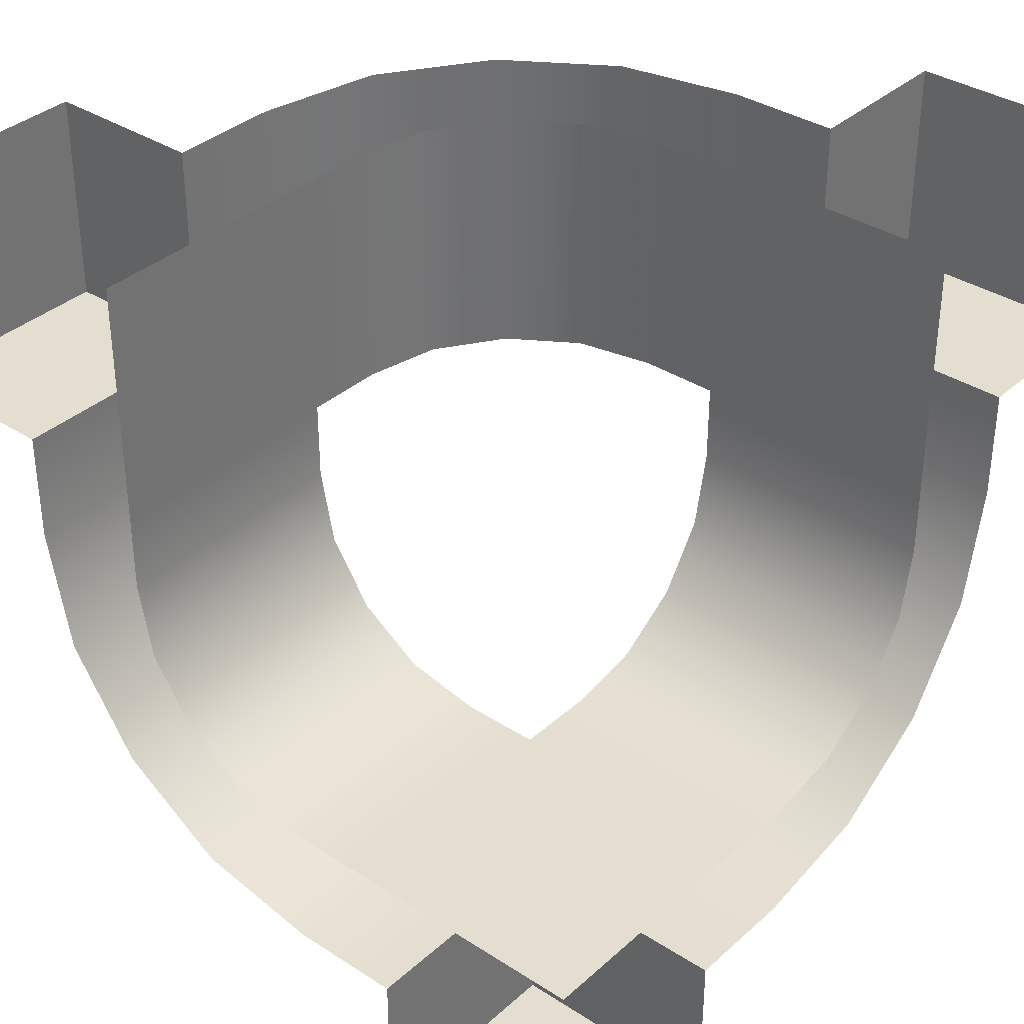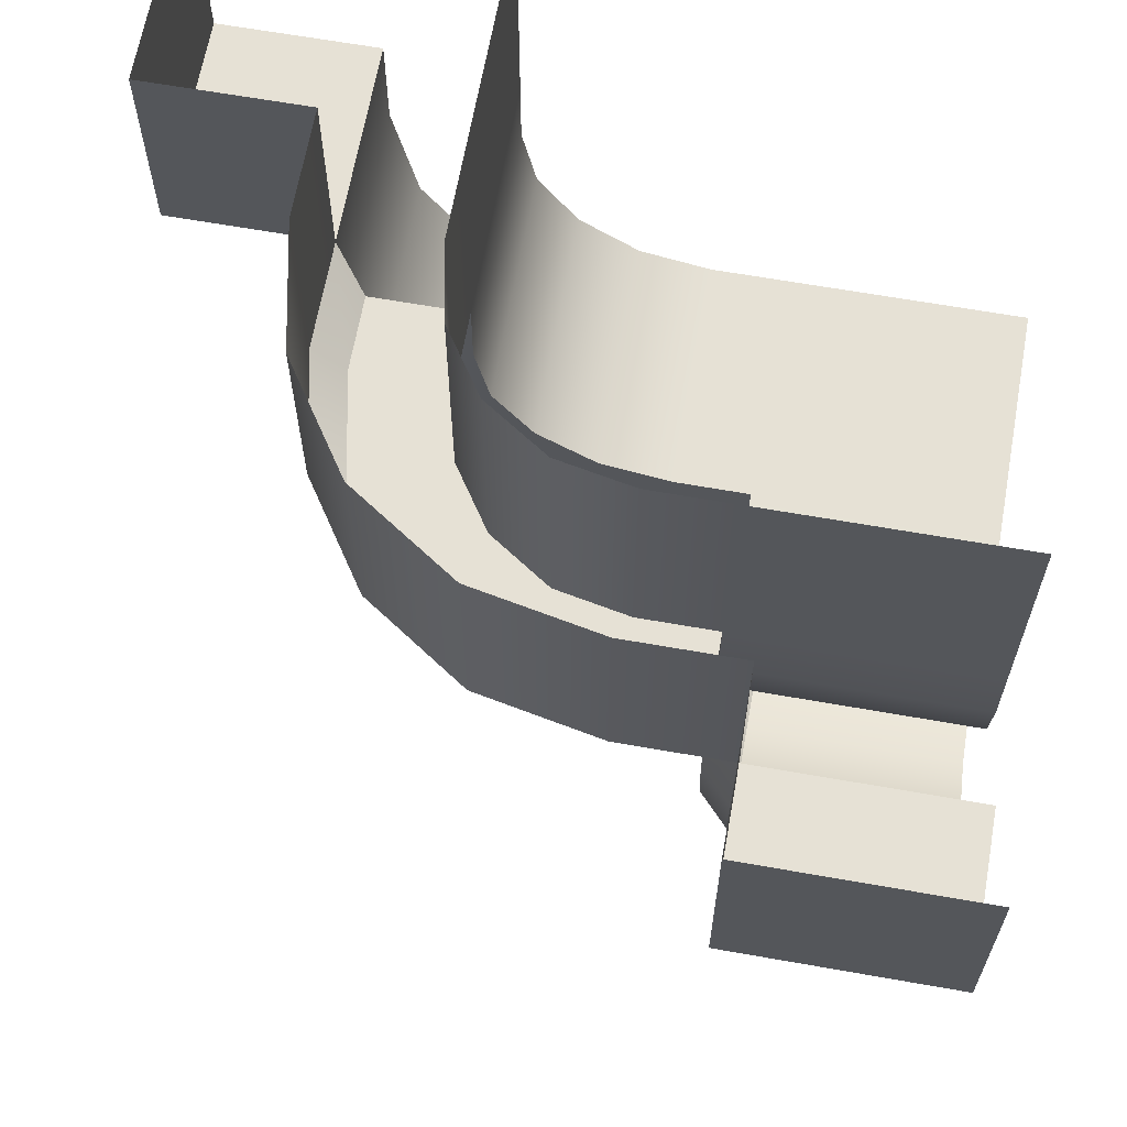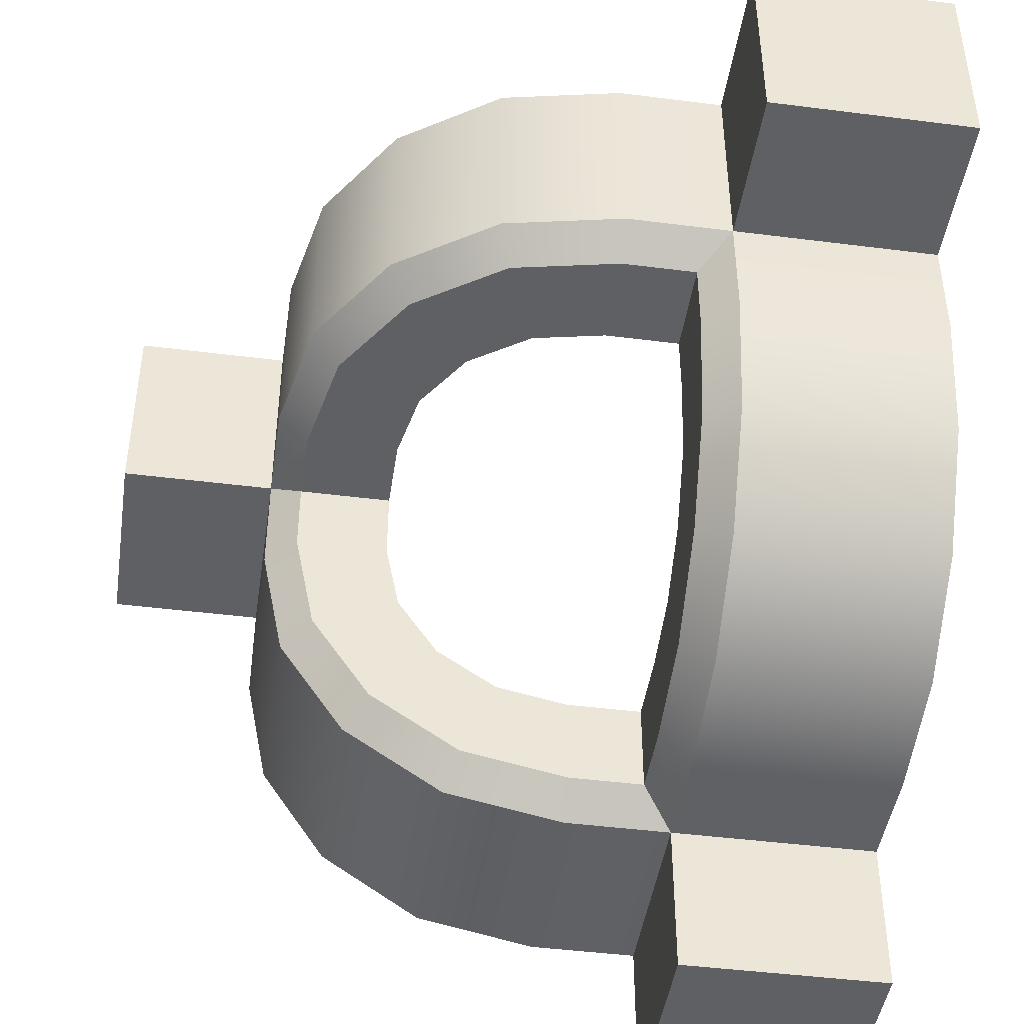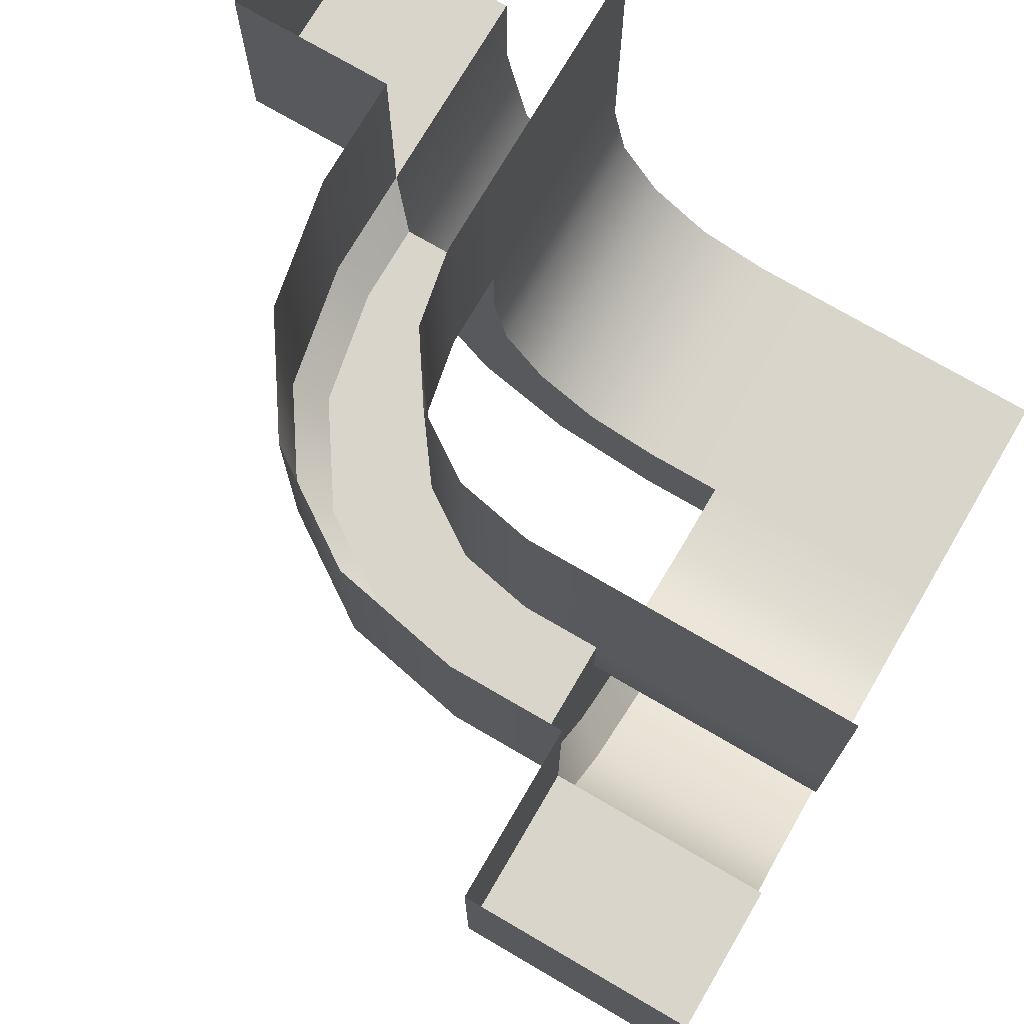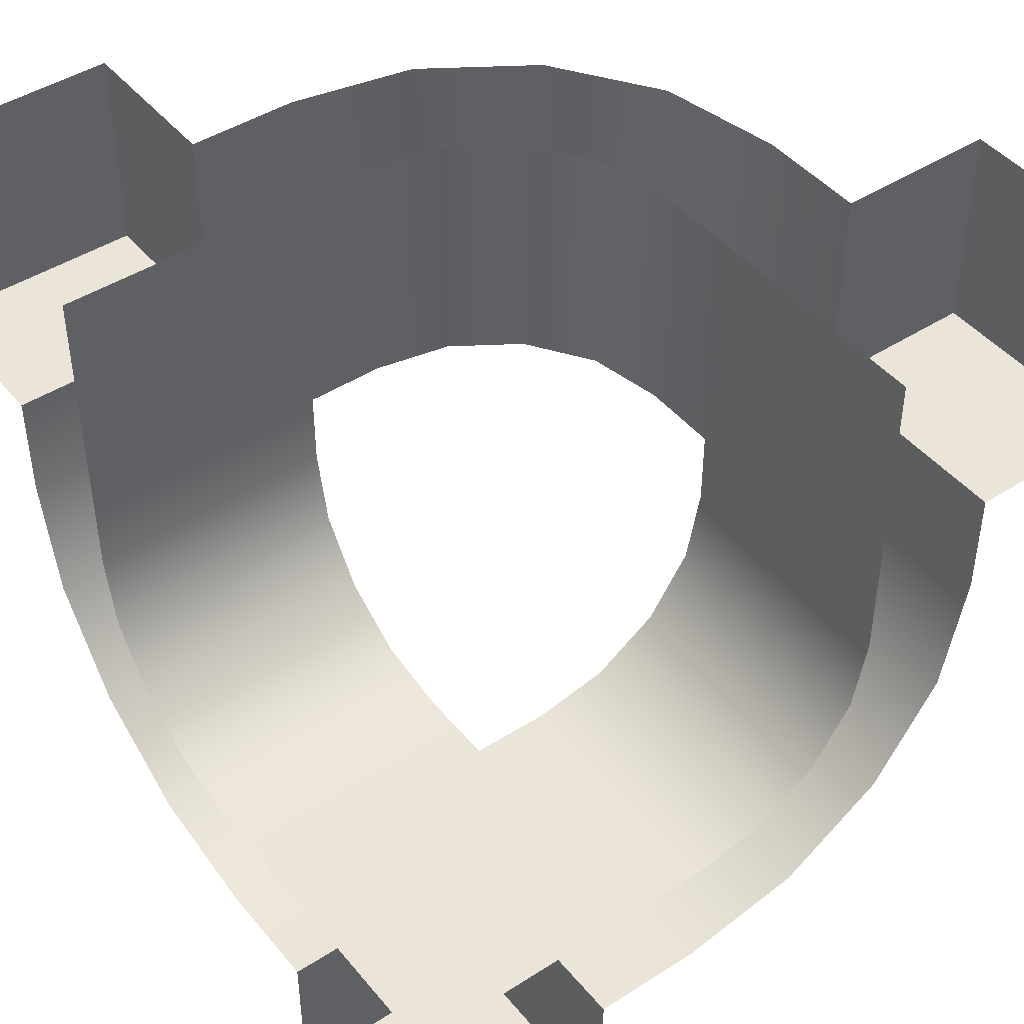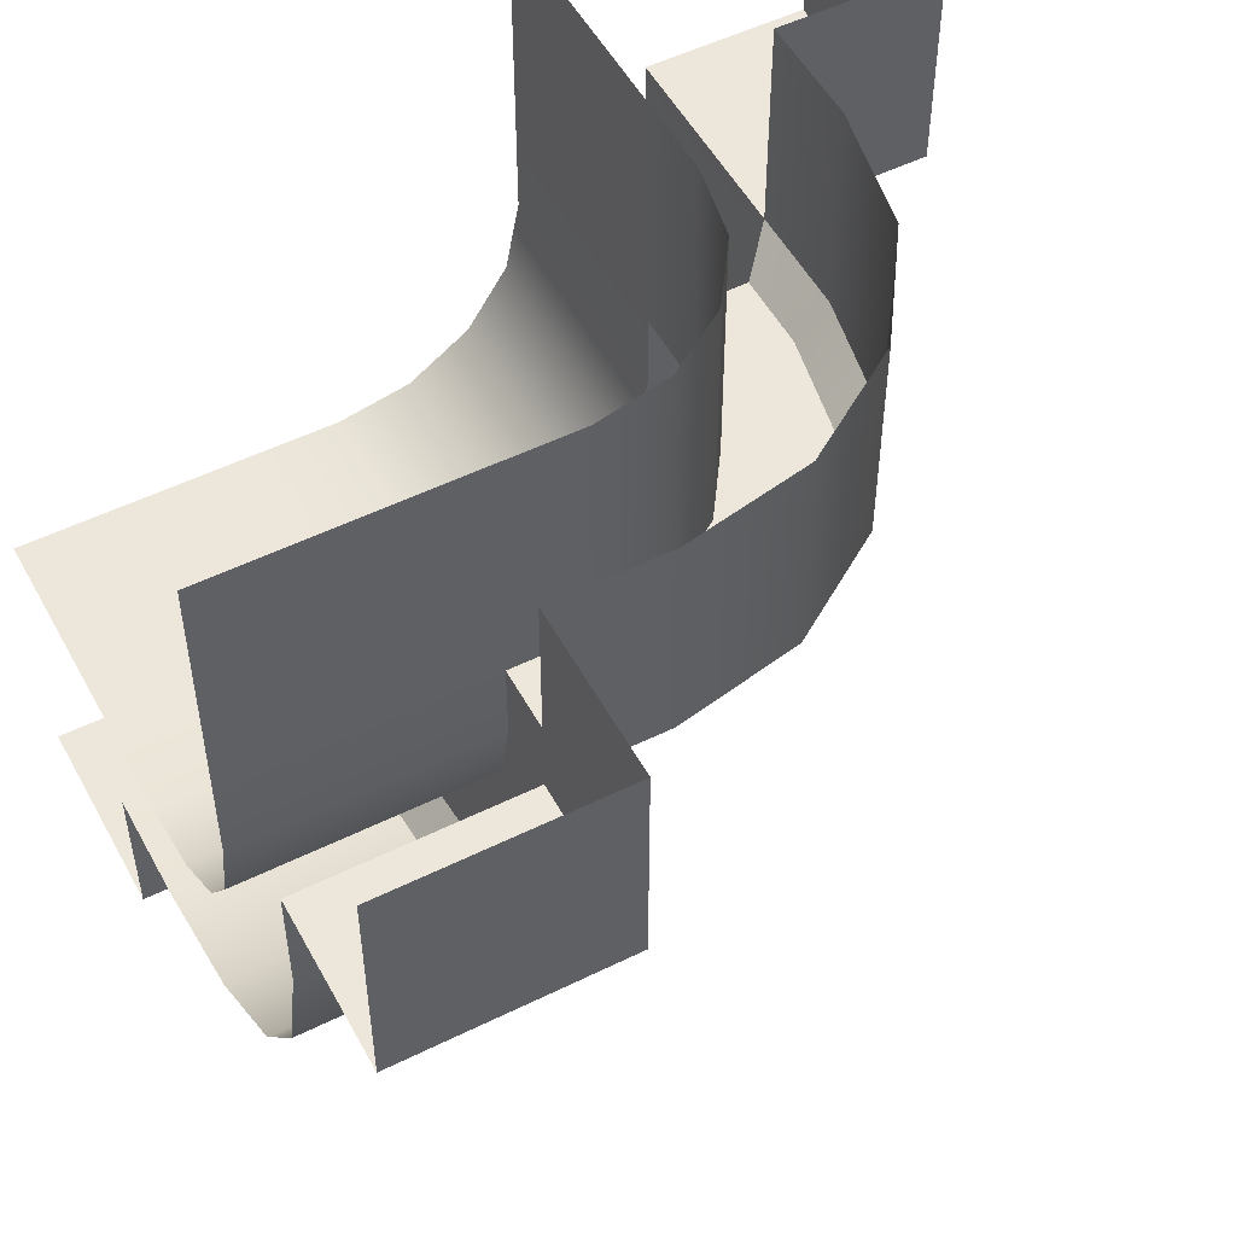
<metadata>
{"format":"obj","ext":"obj","renderer":"f3d","projection":"perspective","resolution":1024,"background":"white","views":[{"elev":35.7,"azim":130.5,"up":"+Z"},{"elev":64.8,"azim":10.1,"up":"+Z"},{"elev":-45.1,"azim":-8.4,"up":"+Z"},{"elev":74.2,"azim":30.3,"up":"+Z"},{"elev":44.9,"azim":143.3,"up":"+Z"},{"elev":52.2,"azim":152.0,"up":"+Y"}]}
</metadata>
<code>
o BF_Chassis_Corner
v -0.152 -0.2459 -0.3109
v -0.2 -0.32 -0.152
v -0.2459 -0.3109 -0.152
v -0.2849 -0.2849 -0.152
v -0.2 -0.4 -0.132
v -0.2765 -0.3848 -0.132
v -0.132 -0.3414 -0.3414
v -0.132 -0.132 -0.4
v -0.38 -0.2 -0.152
v -0.32 -0.2 -0.152
v -0.3109 -0.2459 -0.152
v -0.2689 -0.3663 -0.152
v -0.2 -0.38 -0.152
v -0.4 -0.2 -0.132
v -0.3848 -0.2765 -0.132
v -0.3663 -0.2689 -0.152
v -0.3414 -0.3414 -0.132
v -0.3273 -0.3273 -0.152
v -0.5 -0.132 -0.132
v -0.4 -0.132 -0.132
v -0.152 -0.32 -0.2
v -0.152 -0.38 -0.2
v -0.152 -0.32 -0.152
v -0.152 -0.38 -0.152
v -0.152 -0.3663 -0.2689
v -0.152 -0.3109 -0.2459
v -0.152 -0.2 -0.38
v -0.152 -0.2 -0.32
v -0.132 -0.3848 -0.2765
v -0.152 -0.3273 -0.3273
v -0.132 -0.2765 -0.3848
v -0.132 -0.2 -0.4
v -0.132 -0.5 -0.132
v 0 0 -0.5
v -0 0 -0.32
v -0.152 -0 -0.32
v -0.32 0 -0.152
v -0.32 0 -0
v -0.4 -0 -0.132
v -0.5 -0 -0.132
v -0.152 -0.32 0
v -0.132 -0.5 0
v -0.132 -0.4 0
v -0.2 -0.4 0
v -0.2 -0.32 0
v -0.2849 -0.2849 0
v -0.2459 -0.3109 0
v -0.32 -0.2 0
v -0.3109 -0.2459 0
v -0.3848 -0.2765 0
v -0.3414 -0.3414 0
v -0.2765 -0.3848 0
v -0.4 -0.2 0
v 0 -0.3109 -0.2459
v 0 -0.2459 -0.3109
v 0 -0.2 -0.32
v 0 -0.132 -0.5
v 0 -0.2 -0.4
v 0 -0.3414 -0.3414
v 0 -0.3848 -0.2765
v 0 -0.32 -0.2
v 0 -0.4 -0.2
v -0.2849 -0.152 -0.2849
v -0.3109 -0.152 -0.2459
v -0.152 -0.2849 -0.2849
v -0.3414 -0.132 -0.3414
v -0.152 -0.2689 -0.3663
v -0.132 -0.4 -0.2
v -0 -0.5 0
v -0.132 -0.4 -0.132
v -0.2 -0.152 -0.32
v -0.2 -0.152 -0.38
v -0.152 -0.152 -0.32
v -0.152 -0.152 -0.38
v -0.2689 -0.152 -0.3663
v -0.2459 -0.152 -0.3109
v -0.38 -0.152 -0.2
v -0.32 -0.152 -0.2
v -0.2 -0.132 -0.4
v -0.2765 -0.132 -0.3848
v -0.3273 -0.152 -0.3273
v -0.3848 -0.132 -0.2765
v -0.3663 -0.152 -0.2689
v -0.4 -0.132 -0.2
v -0.132 -0.132 -0.5
v -0.5 0 0
v -0.5 -0.132 -0
v -0.4 -0.132 -0
v -0.32 -0.152 -0
v 0 -0.32 0
v 0 -0.132 -0.4
v 0 -0.2849 -0.2849
v 0 -0.2765 -0.3848
v 0 -0.5 -0.132
v 0 -0.4 -0.132
v -0.2849 -0 -0.2849
v -0.2459 0 -0.3109
v -0.3109 0 -0.2459
v -0.32 0 -0.2
v -0.4 0 -0.2
v -0.3848 0 -0.2765
v -0.3414 0 -0.3414
v -0.2765 0 -0.3848
v -0.2 -0 -0.32
v -0.132 0 -0.5
v -0.2 -0 -0.4
v -0.132 0 -0.4
v -0.32 -0.152 -0.152
v -0.38 -0.152 -0.152
v 0 -0.32 -0.152
v 0 -0.152 -0.32
f 70 43 44 5
f 71 73 36 104
f 21 61 54 26
f 26 54 92 65
f 65 92 55 1
f 4 46 47 3
f 11 49 46 4
f 28 56 111 73
f 6 52 51 17
f 17 51 50 15
f 15 50 53 14
f 14 53 88 20
f 20 88 87 19
f 5 44 52 6
f 29 60 62 68
f 7 59 60 29
f 31 93 59 7
f 32 58 93 31
f 8 91 58 32
f 22 68 70 24
f 67 31 7 30
f 10 48 49 11
f 18 17 15 16
f 25 26 65 30
f 25 29 68 22
f 27 32 31 67
f 85 105 34 57
f 19 40 39 20
f 8 107 105 85
f 70 5 13 24
f 13 5 6 12
f 16 15 14 9
f 12 6 17 18
f 30 7 29 25
f 85 57 91 8
f 68 62 95 70
f 70 95 94 33
f 42 33 94 69
f 1 55 56 28
f 3 47 45 2
f 89 48 10 108
f 33 42 43 70
f 19 87 86 40
f 71 104 97 76
f 76 97 96 63
f 63 96 98 64
f 78 99 37 108
f 80 103 106 79
f 66 102 103 80
f 82 101 102 66
f 84 100 101 82
f 20 39 100 84
f 72 79 8 74
f 83 82 66 81
f 22 21 26 25
f 75 80 79 72
f 77 84 82 83
f 3 2 13 12
f 8 32 27 74
f 81 66 80 75
f 79 106 107 8
f 64 98 99 78
f 37 38 89 108
f 109 20 84 77
f 20 109 9 14
f 41 90 110 23
f 45 41 23 2
f 61 21 23 110
f 36 73 111 35
f 74 73 71 72
f 65 1 67 30
f 72 71 76 75
f 2 23 24 13
f 12 18 4 3
f 75 76 63 81
f 28 73 74 27
f 109 108 10 9
f 9 10 11 16
f 83 81 63 64
f 16 11 4 18
f 24 23 21 22
f 64 78 77 83
f 27 67 1 28
f 78 108 109 77
l 35 56

</code>
